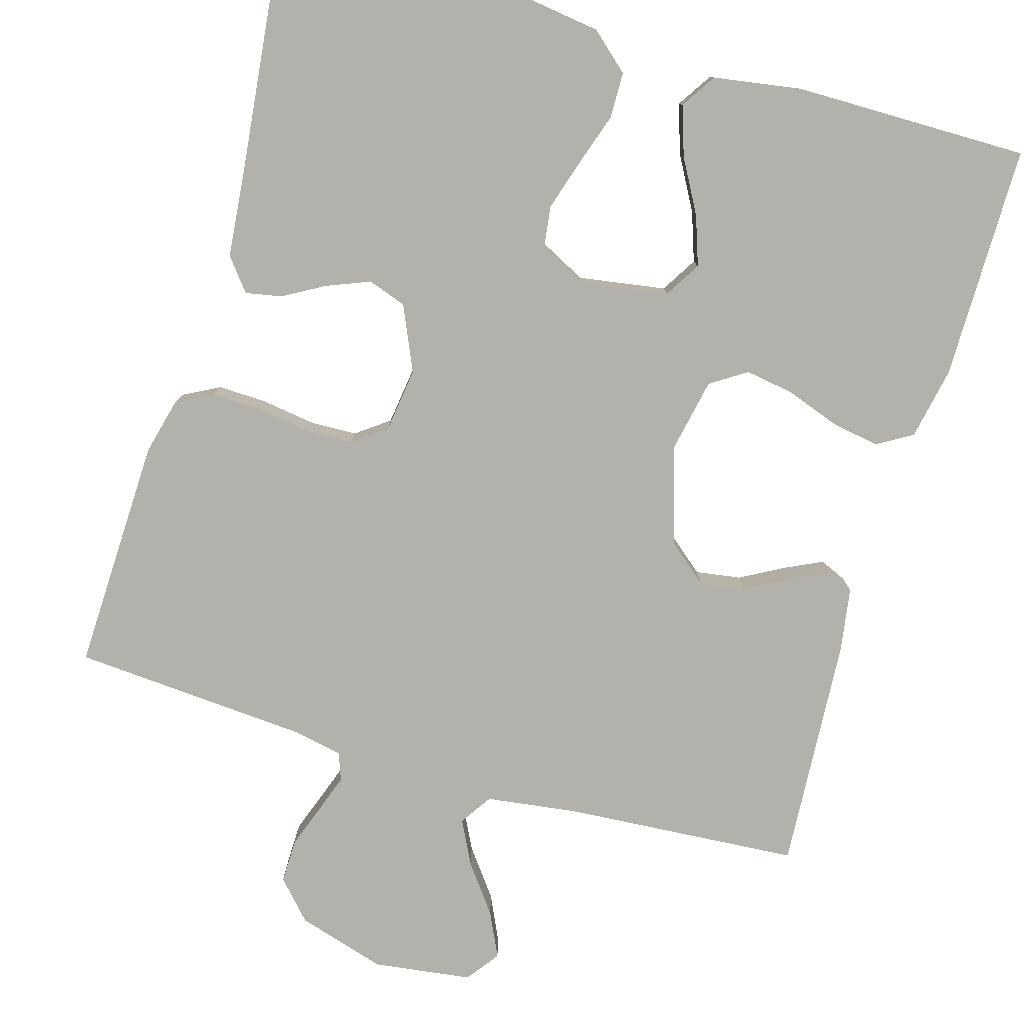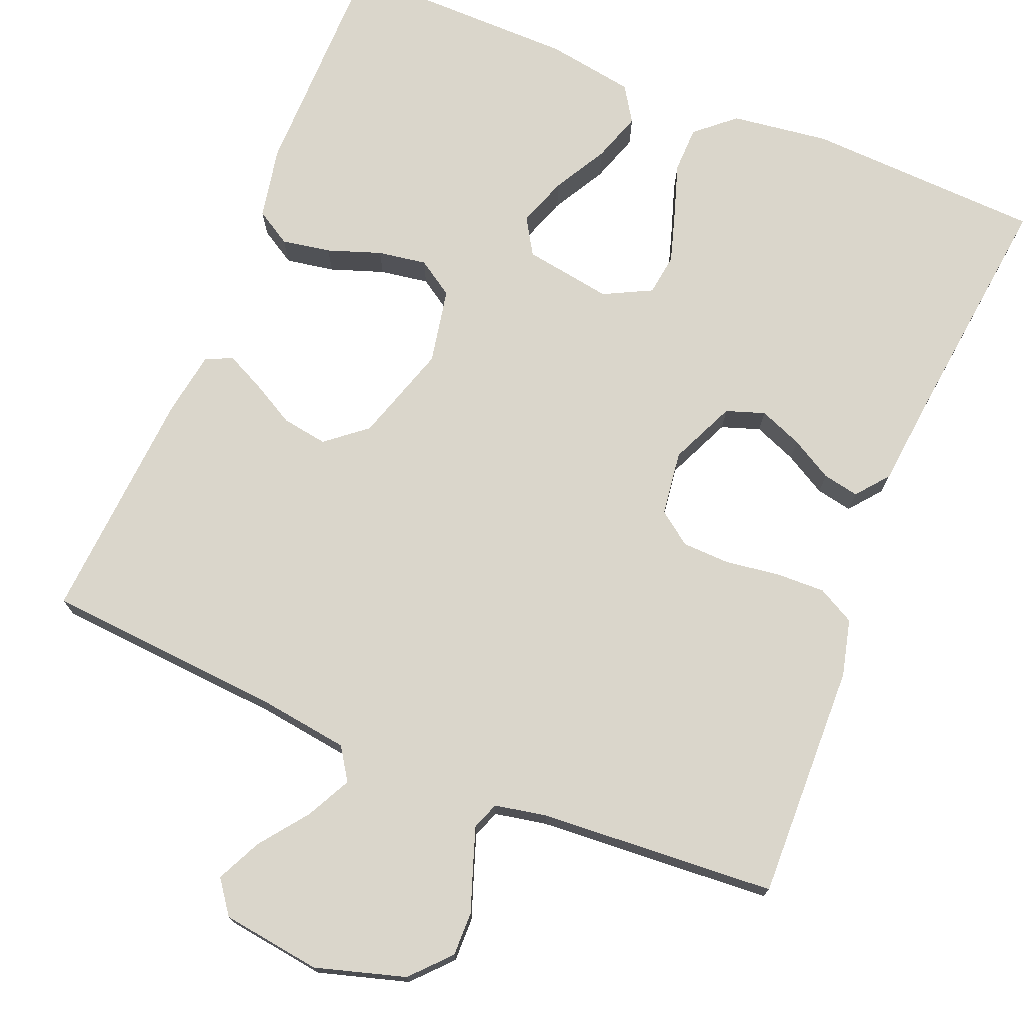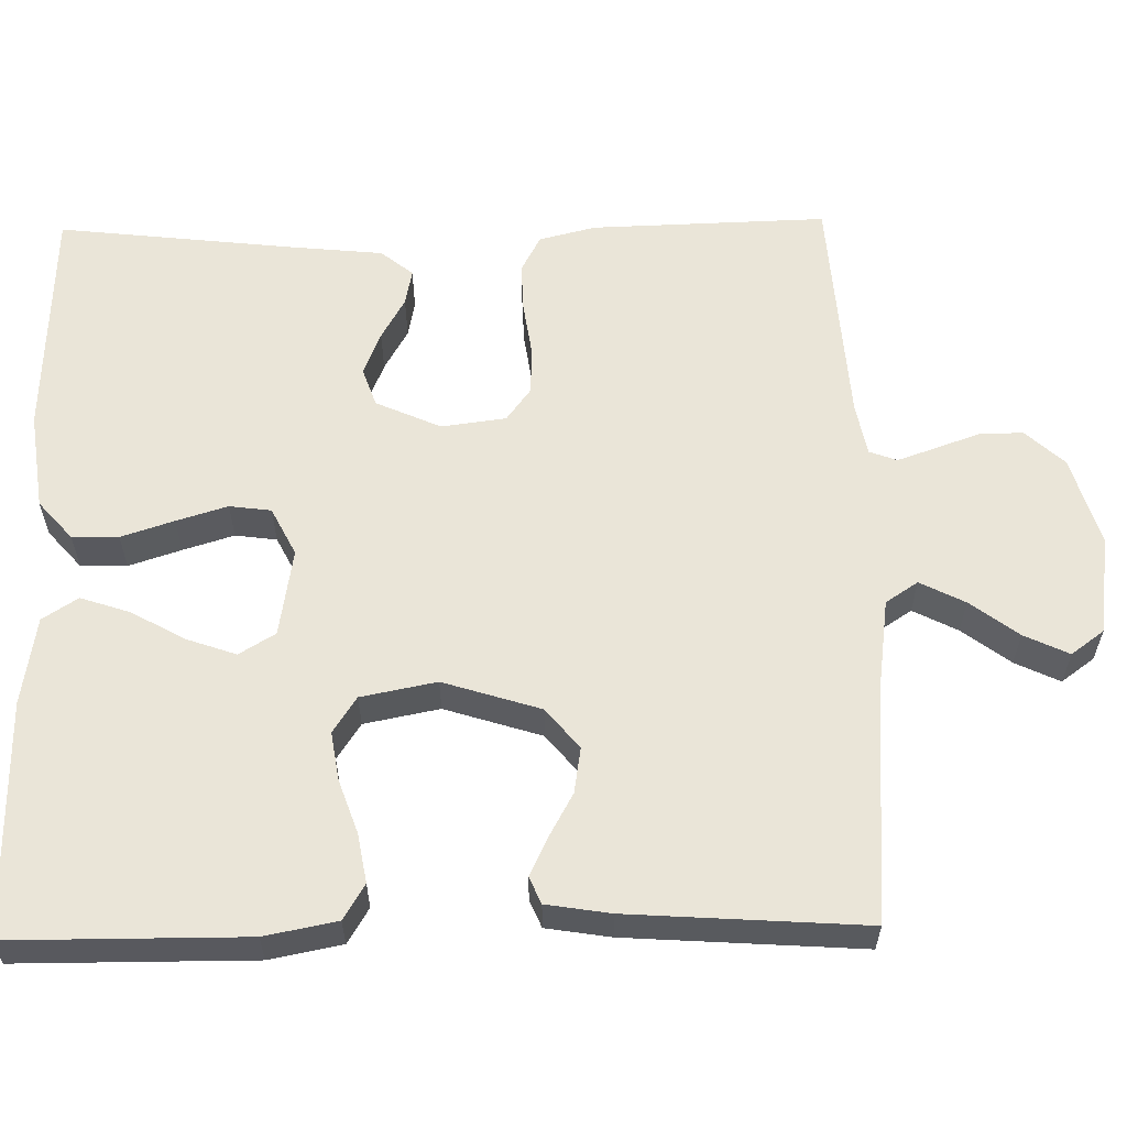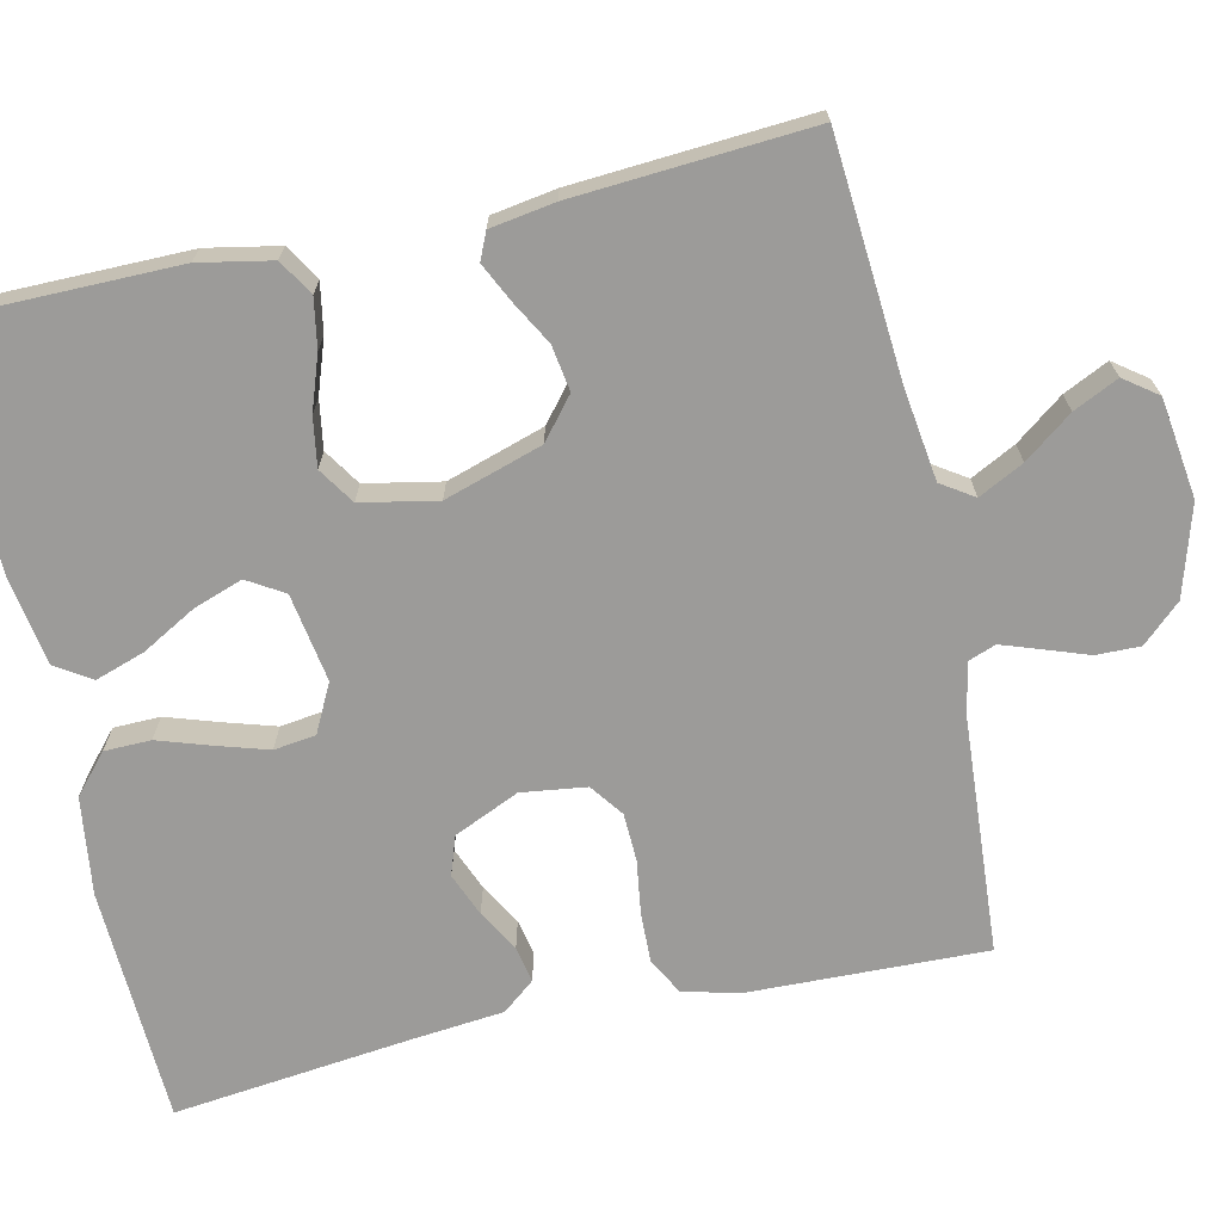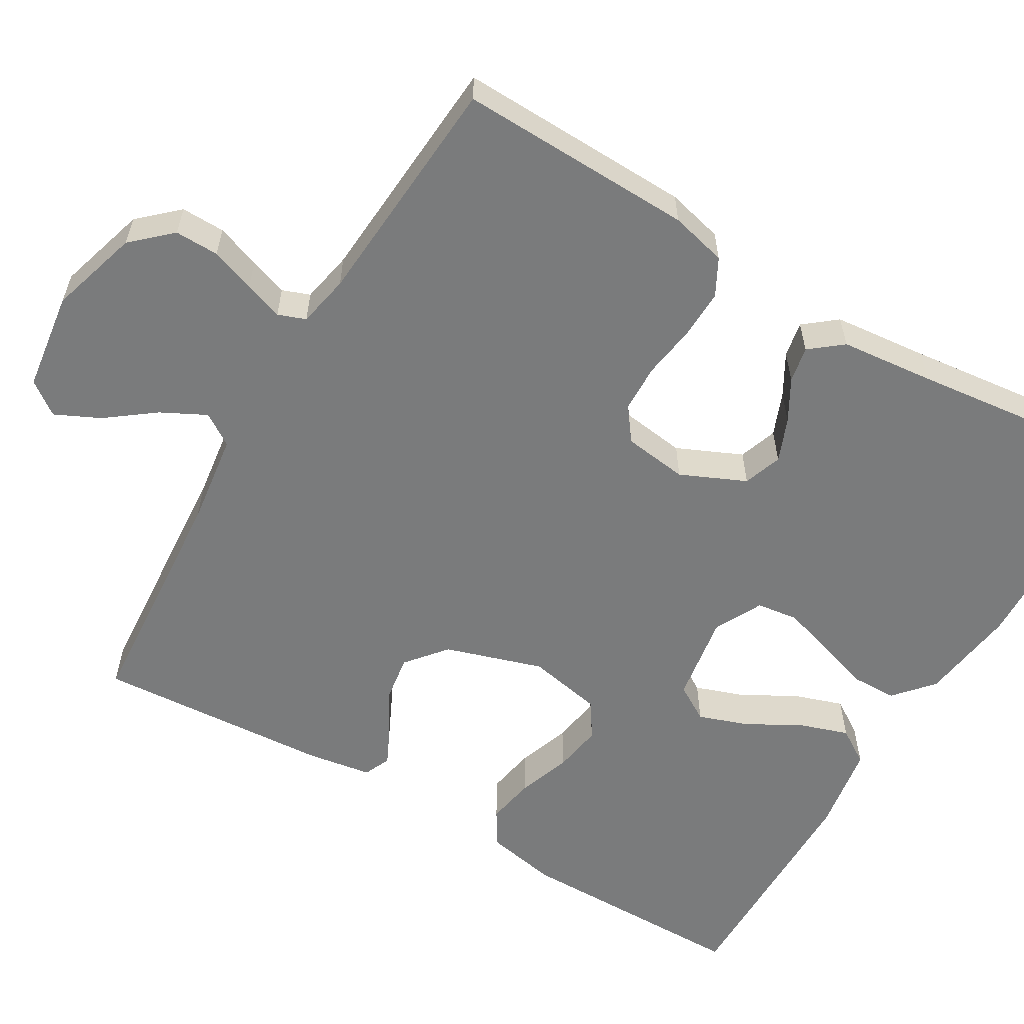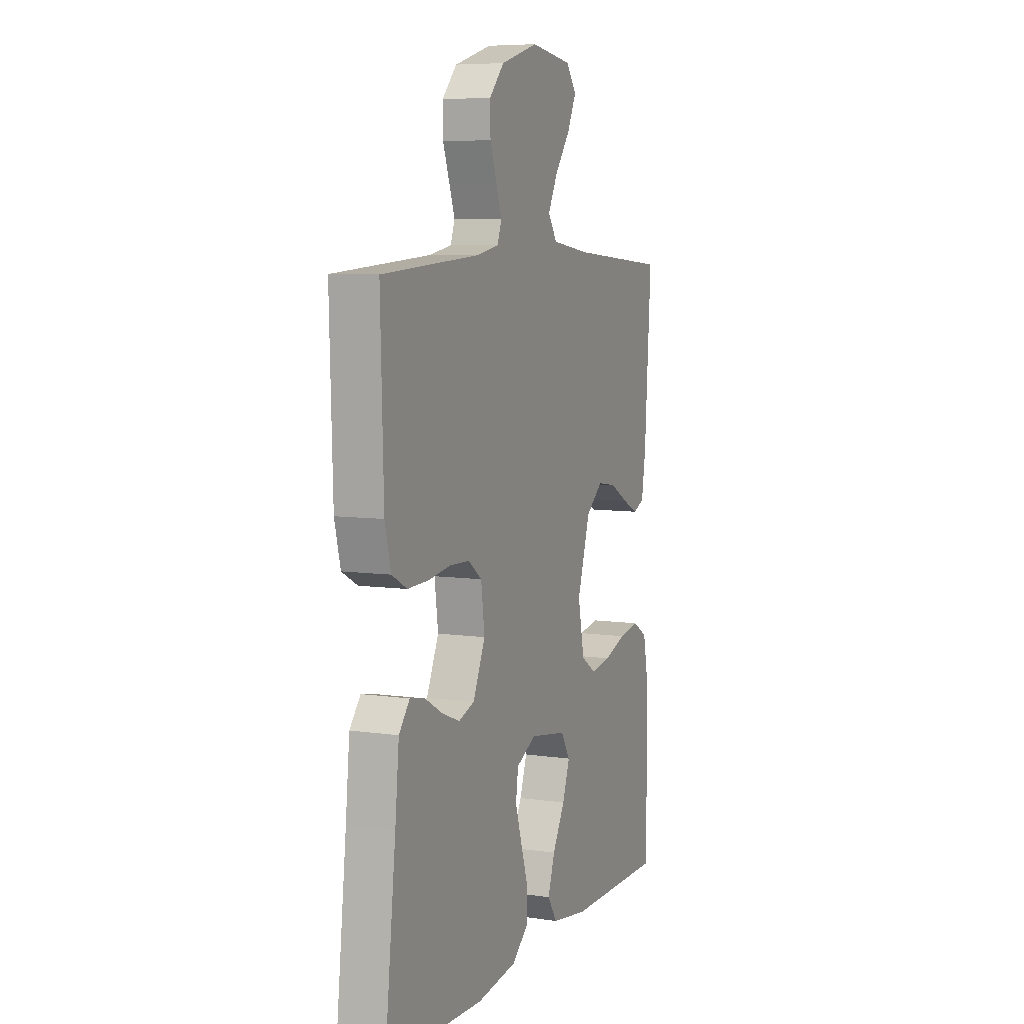
<metadata>
{"format":"obj","ext":"obj","renderer":"f3d","projection":"perspective","resolution":1024,"background":"white","views":[{"elev":-79.0,"azim":163.6,"up":"+Y"},{"elev":73.8,"azim":22.4,"up":"+Y"},{"elev":59.6,"azim":-91.0,"up":"+Y"},{"elev":-69.7,"azim":-77.4,"up":"+Y"},{"elev":-58.3,"azim":59.5,"up":"+Y"},{"elev":7.1,"azim":112.7,"up":"+Z"}]}
</metadata>
<code>
v -0.5 0.07 0.5
v -0.2 0.07 0.522
v -0.082 0.07 0.538
v -0.055 0.07 0.579
v -0.084 0.07 0.636
v -0.13 0.07 0.697
v -0.157 0.07 0.754
v -0.126 0.07 0.796
v 0 0.07 0.813
v 0.114 0.07 0.779
v 0.159 0.07 0.73
v 0.158 0.07 0.674
v 0.138 0.07 0.618
v 0.121 0.07 0.569
v 0.134 0.07 0.534
v 0.2 0.07 0.521
v 0.5 0.07 0.5
v 0.491 0.07 0.2
v 0.473 0.07 0.128
v 0.426 0.07 0.103
v 0.363 0.07 0.105
v 0.295 0.07 0.115
v 0.234 0.07 0.113
v 0.192 0.07 0.082
v 0.181 0.07 0
v 0.218 0.07 -0.083
v 0.267 0.07 -0.1
v 0.322 0.07 -0.078
v 0.375 0.07 -0.048
v 0.421 0.07 -0.039
v 0.454 0.07 -0.08
v 0.466 0.07 -0.2
v 0.5 0.07 -0.5
v 0.2 0.07 -0.512
v 0.076 0.07 -0.495
v 0.027 0.07 -0.452
v 0.026 0.07 -0.393
v 0.048 0.07 -0.326
v 0.068 0.07 -0.261
v 0.061 0.07 -0.208
v 0 0.07 -0.177
v -0.112 0.07 -0.195
v -0.14 0.07 -0.241
v -0.118 0.07 -0.304
v -0.08 0.07 -0.372
v -0.059 0.07 -0.435
v -0.088 0.07 -0.48
v -0.2 0.07 -0.498
v -0.5 0.07 -0.5
v -0.501 0.07 -0.2
v -0.483 0.07 -0.108
v -0.438 0.07 -0.081
v -0.376 0.07 -0.092
v -0.308 0.07 -0.116
v -0.246 0.07 -0.126
v -0.2 0.07 -0.096
v -0.181 0.07 0
v -0.22 0.07 0.124
v -0.271 0.07 0.166
v -0.329 0.07 0.157
v -0.385 0.07 0.126
v -0.433 0.07 0.103
v -0.467 0.07 0.118
v -0.48 0.07 0.2
v -0.5 0 0.5
v -0.2 0 0.522
v -0.082 0 0.538
v -0.055 0 0.579
v -0.084 0 0.636
v -0.13 0 0.697
v -0.157 0 0.754
v -0.126 0 0.796
v 0 0 0.813
v 0.114 0 0.779
v 0.159 0 0.73
v 0.158 0 0.674
v 0.138 0 0.618
v 0.121 0 0.569
v 0.134 0 0.534
v 0.2 0 0.521
v 0.5 0 0.5
v 0.491 0 0.2
v 0.473 0 0.128
v 0.426 0 0.103
v 0.363 0 0.105
v 0.295 0 0.115
v 0.234 0 0.113
v 0.192 0 0.082
v 0.181 0 0
v 0.218 0 -0.083
v 0.267 0 -0.1
v 0.322 0 -0.078
v 0.375 0 -0.048
v 0.421 0 -0.039
v 0.454 0 -0.08
v 0.466 0 -0.2
v 0.5 0 -0.5
v 0.2 0 -0.512
v 0.076 0 -0.495
v 0.027 0 -0.452
v 0.026 0 -0.393
v 0.048 0 -0.326
v 0.068 0 -0.261
v 0.061 0 -0.208
v 0 0 -0.177
v -0.112 0 -0.195
v -0.14 0 -0.241
v -0.118 0 -0.304
v -0.08 0 -0.372
v -0.059 0 -0.435
v -0.088 0 -0.48
v -0.2 0 -0.498
v -0.5 0 -0.5
v -0.501 0 -0.2
v -0.483 0 -0.108
v -0.438 0 -0.081
v -0.376 0 -0.092
v -0.308 0 -0.116
v -0.246 0 -0.126
v -0.2 0 -0.096
v -0.181 0 0
v -0.22 0 0.124
v -0.271 0 0.166
v -0.329 0 0.157
v -0.385 0 0.126
v -0.433 0 0.103
v -0.467 0 0.118
v -0.48 0 0.2
f 64 1 2
f 63 64 2
f 62 63 2
f 61 62 2
f 60 61 2
f 59 60 2 3
f 58 59 3 4
f 57 58 4
f 56 57 4
f 52 53 54
f 51 52 54
f 50 51 54
f 49 50 54
f 48 49 54
f 47 48 54
f 46 47 54
f 45 46 54
f 44 45 54
f 43 44 54 55
f 42 43 55 56
f 36 37 38
f 35 36 38
f 34 35 38
f 33 34 38
f 32 33 38
f 32 38 39
f 31 32 39
f 30 31 39
f 29 30 39
f 28 29 39
f 27 28 39 40
f 20 21 22
f 19 20 22
f 18 19 22
f 17 18 22
f 16 17 22
f 15 16 22 23
f 14 15 23 24
f 11 12 13
f 10 11 13
f 9 10 13
f 8 9 13
f 7 8 13
f 6 7 13
f 5 6 13
f 4 5 13 14
f 14 24 25
f 4 14 25
f 56 4 25
f 42 56 25
f 41 42 25
f 41 25 26
f 26 27 40 41
f 66 65 128
f 66 128 127
f 66 127 126
f 66 126 125
f 66 125 124
f 67 66 124 123
f 68 67 123 122
f 68 122 121
f 68 121 120
f 118 117 116
f 118 116 115
f 118 115 114
f 118 114 113
f 118 113 112
f 118 112 111
f 118 111 110
f 118 110 109
f 118 109 108
f 119 118 108 107
f 120 119 107 106
f 102 101 100
f 102 100 99
f 102 99 98
f 102 98 97
f 102 97 96
f 103 102 96
f 103 96 95
f 103 95 94
f 103 94 93
f 103 93 92
f 104 103 92 91
f 86 85 84
f 86 84 83
f 86 83 82
f 86 82 81
f 86 81 80
f 87 86 80 79
f 88 87 79 78
f 77 76 75
f 77 75 74
f 77 74 73
f 77 73 72
f 77 72 71
f 77 71 70
f 77 70 69
f 78 77 69 68
f 89 88 78
f 89 78 68
f 89 68 120
f 89 120 106
f 89 106 105
f 90 89 105
f 105 104 91 90
f 1 65 66 2
f 2 66 67 3
f 3 67 68 4
f 4 68 69 5
f 5 69 70 6
f 6 70 71 7
f 7 71 72 8
f 8 72 73 9
f 9 73 74 10
f 10 74 75 11
f 11 75 76 12
f 12 76 77 13
f 13 77 78 14
f 14 78 79 15
f 15 79 80 16
f 16 80 81 17
f 17 81 82 18
f 18 82 83 19
f 19 83 84 20
f 20 84 85 21
f 21 85 86 22
f 22 86 87 23
f 23 87 88 24
f 24 88 89 25
f 25 89 90 26
f 26 90 91 27
f 27 91 92 28
f 28 92 93 29
f 29 93 94 30
f 30 94 95 31
f 31 95 96 32
f 32 96 97 33
f 33 97 98 34
f 34 98 99 35
f 35 99 100 36
f 36 100 101 37
f 37 101 102 38
f 38 102 103 39
f 39 103 104 40
f 40 104 105 41
f 41 105 106 42
f 42 106 107 43
f 43 107 108 44
f 44 108 109 45
f 45 109 110 46
f 46 110 111 47
f 47 111 112 48
f 48 112 113 49
f 49 113 114 50
f 50 114 115 51
f 51 115 116 52
f 52 116 117 53
f 53 117 118 54
f 54 118 119 55
f 55 119 120 56
f 56 120 121 57
f 57 121 122 58
f 58 122 123 59
f 59 123 124 60
f 60 124 125 61
f 61 125 126 62
f 62 126 127 63
f 63 127 128 64
f 64 128 65 1

</code>
